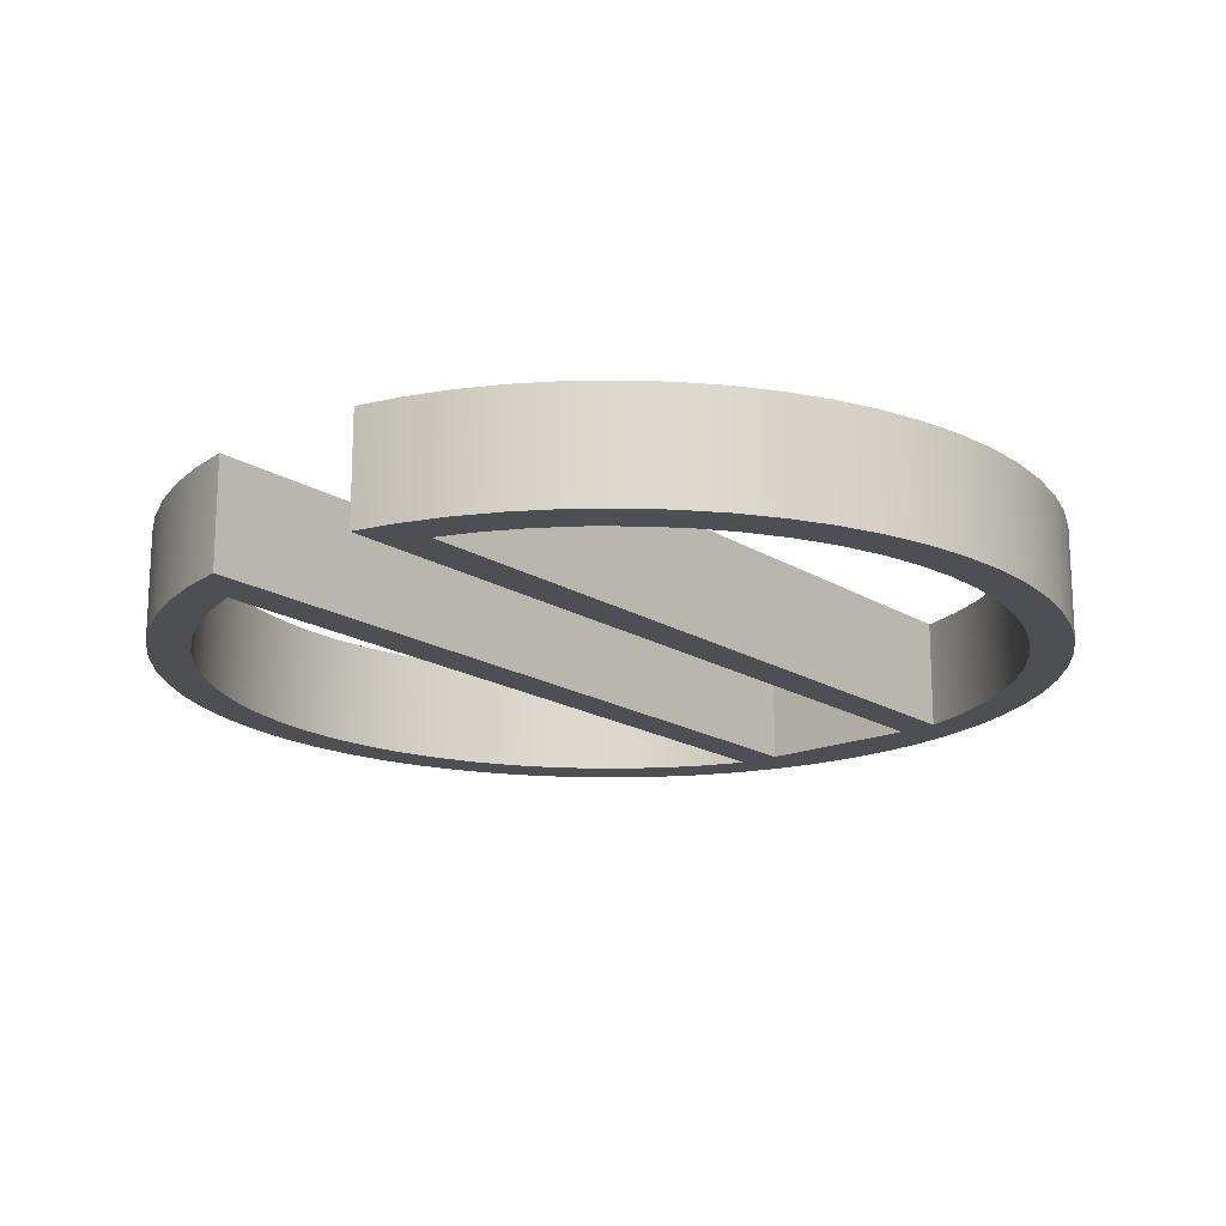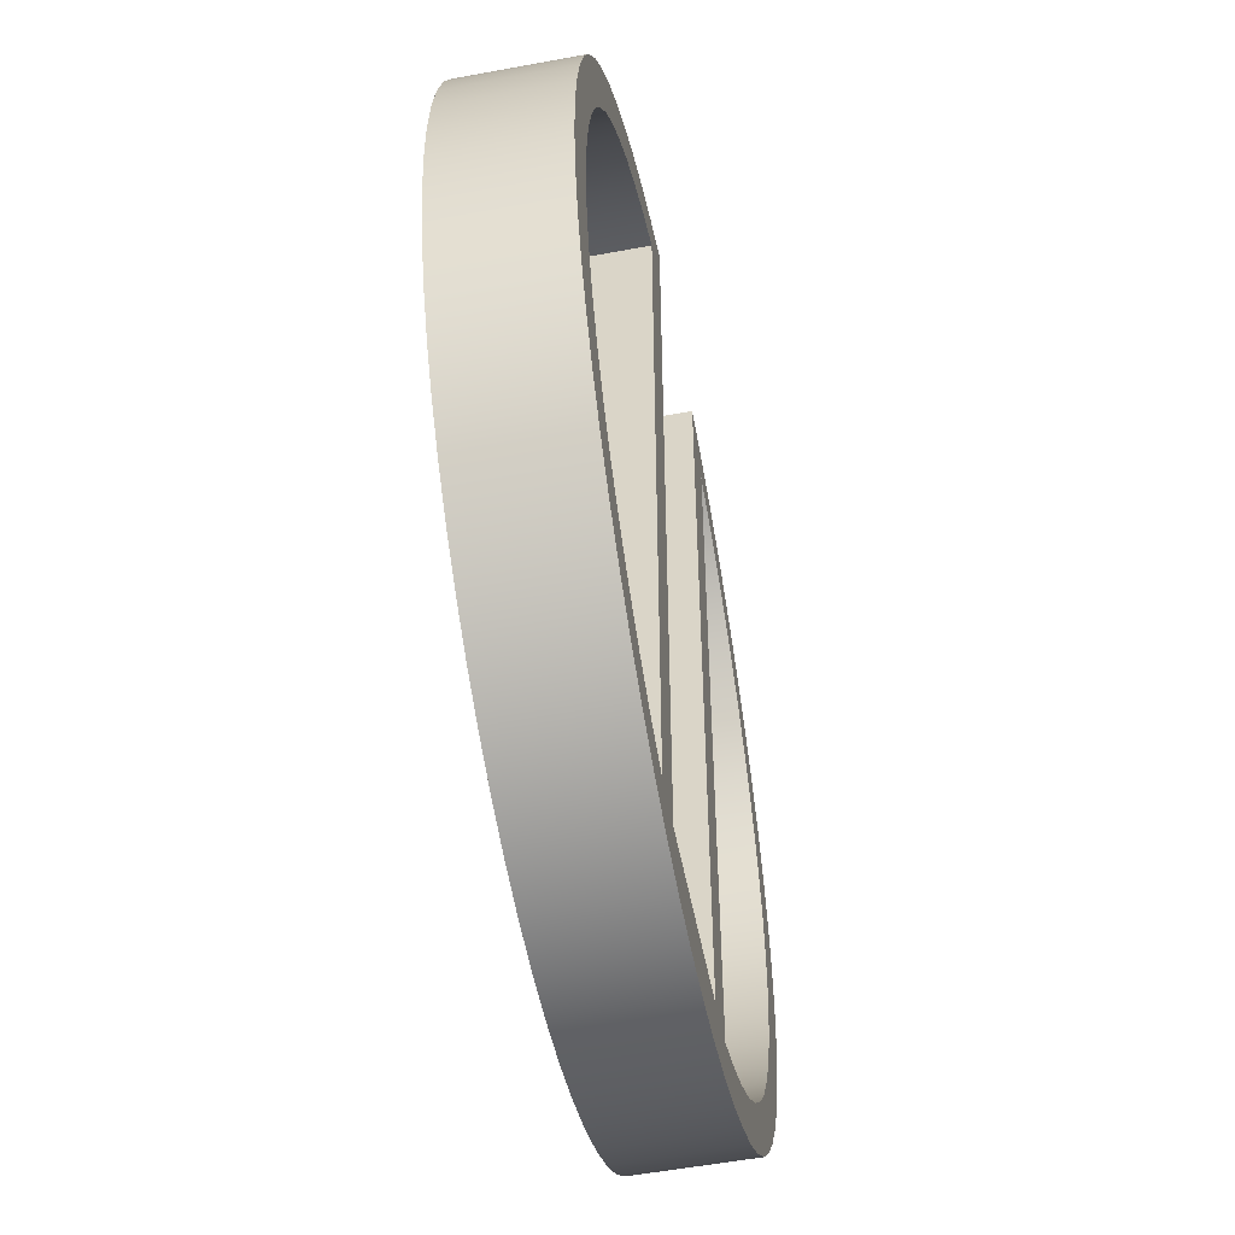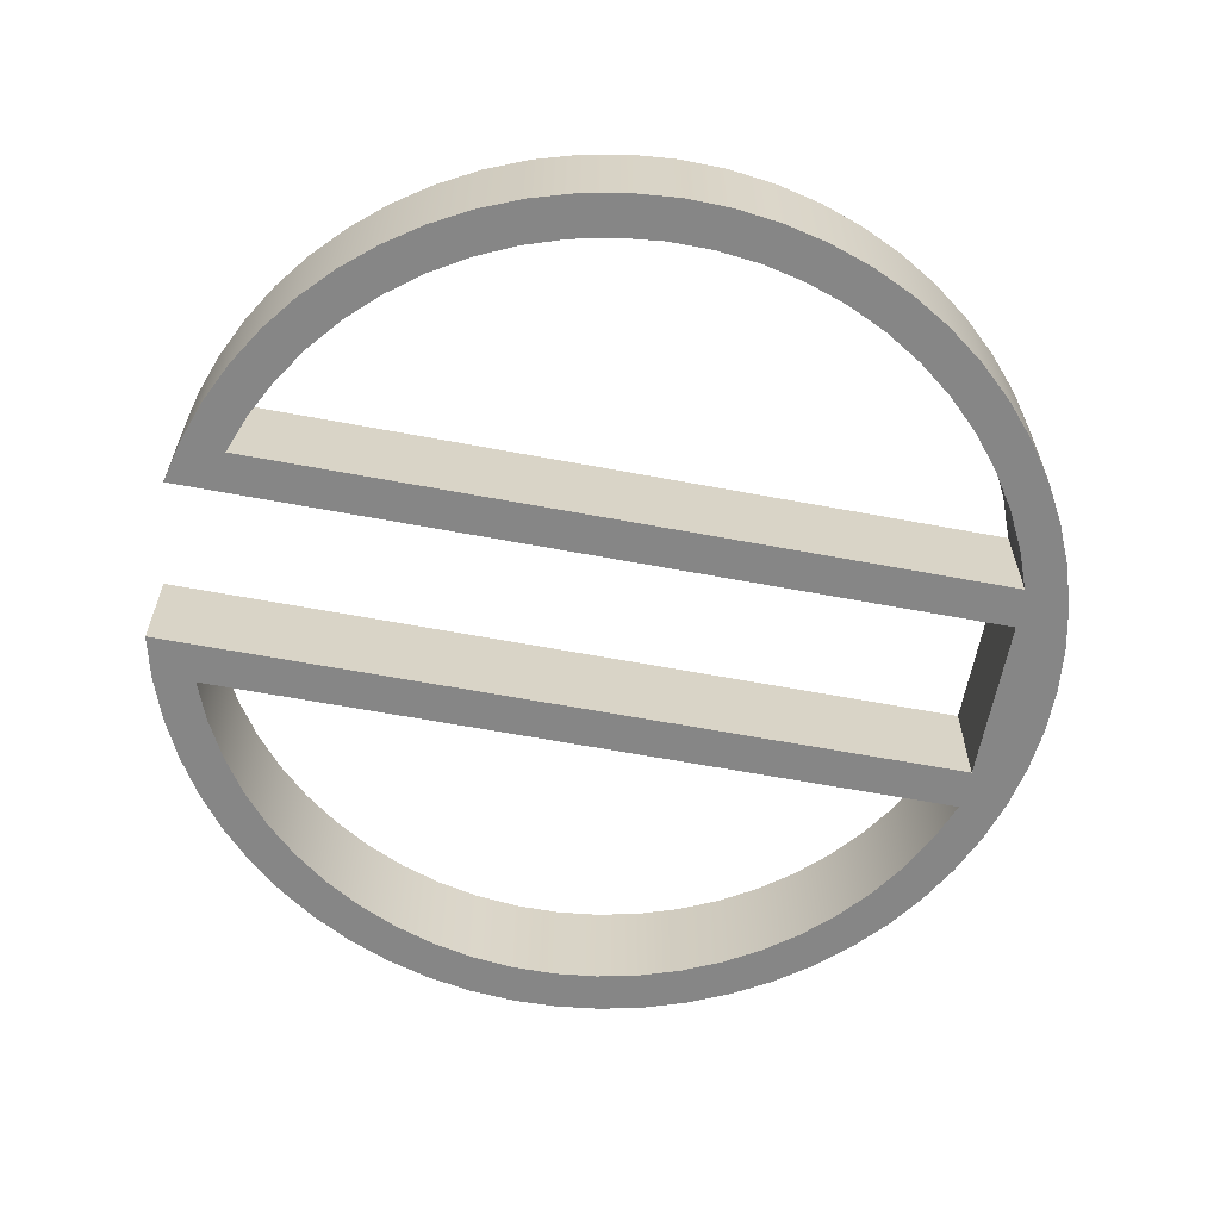
<metadata>
{"format":"obj","ext":"obj","renderer":"f3d","projection":"perspective","resolution":1024,"background":"white","views":[{"elev":-17.8,"azim":-140.4,"up":"+Z"},{"elev":-54.9,"azim":101.1,"up":"+Y"},{"elev":-62.1,"azim":-100.8,"up":"+Z"}]}
</metadata>
<code>
v -1.425 4.378 0
v -1.425 -4.378 0
v -1.425 -4.378 1.27
v -1.425 4.378 1.27
v -1.425 -4.378 0
v -1.894 -4.196 0
v -2.34 -3.965 0
v -2.758 -3.686 0
v -3.144 -3.363 0
v -3.492 -3.001 0
v -3.798 -2.602 0
v -4.059 -2.173 0
v -4.271 -1.717 0
v -4.433 -1.241 0
v -4.542 -0.7508 0
v -4.597 -0.2513 0
v -4.597 0.2513 0
v -4.542 0.7508 0
v -4.433 1.241 0
v -4.271 1.717 0
v -4.059 2.173 0
v -3.798 2.602 0
v -3.492 3.001 0
v -3.144 3.363 0
v -2.758 3.686 0
v -2.34 3.965 0
v -1.894 4.196 0
v -1.425 4.378 0
v -1.425 4.378 1.27
v -1.894 4.196 1.27
v -2.34 3.965 1.27
v -2.758 3.686 1.27
v -3.144 3.363 1.27
v -3.492 3.001 1.27
v -3.798 2.602 1.27
v -4.059 2.173 1.27
v -4.271 1.717 1.27
v -4.433 1.241 1.27
v -4.542 0.7508 1.27
v -4.597 0.2513 1.27
v -4.597 -0.2513 1.27
v -4.542 -0.7508 1.27
v -4.433 -1.241 1.27
v -4.271 -1.717 1.27
v -4.059 -2.173 1.27
v -3.798 -2.602 1.27
v -3.492 -3.001 1.27
v -3.144 -3.363 1.27
v -2.758 -3.686 1.27
v -2.34 -3.965 1.27
v -1.894 -4.196 1.27
v -1.425 -4.378 1.27
v 1.425 -4.378 0
v 1.425 4.378 0
v 1.425 4.378 1.27
v 1.425 -4.378 1.27
v 1.425 4.378 0
v 1.894 4.196 0
v 2.34 3.965 0
v 2.758 3.686 0
v 3.144 3.363 0
v 3.492 3.001 0
v 3.798 2.602 0
v 4.059 2.173 0
v 4.271 1.717 0
v 4.433 1.241 0
v 4.542 0.7508 0
v 4.597 0.2513 0
v 4.597 -0.2513 0
v 4.542 -0.7508 0
v 4.433 -1.241 0
v 4.271 -1.717 0
v 4.059 -2.173 0
v 3.798 -2.602 0
v 3.492 -3.001 0
v 3.144 -3.363 0
v 2.758 -3.686 0
v 2.34 -3.965 0
v 1.894 -4.196 0
v 1.425 -4.378 0
v 1.425 -4.378 1.27
v 1.894 -4.196 1.27
v 2.34 -3.965 1.27
v 2.758 -3.686 1.27
v 3.144 -3.363 1.27
v 3.492 -3.001 1.27
v 3.798 -2.602 1.27
v 4.059 -2.173 1.27
v 4.271 -1.717 1.27
v 4.433 -1.241 1.27
v 4.542 -0.7508 1.27
v 4.597 -0.2513 1.27
v 4.597 0.2513 1.27
v 4.542 0.7508 1.27
v 4.433 1.241 1.27
v 4.271 1.717 1.27
v 4.059 2.173 1.27
v 3.798 2.602 1.27
v 3.492 3.001 1.27
v 3.144 3.363 1.27
v 2.758 3.686 1.27
v 2.34 3.965 1.27
v 1.894 4.196 1.27
v 1.425 4.378 1.27
v -0.9533 -4.405 0
v -0.9533 4.99 0
v -0.9533 4.99 1.27
v -0.9533 -4.405 1.27
v 0.9533 -4.405 0
v -0.9533 -4.405 0
v -0.9533 -4.405 1.27
v 0.9533 -4.405 1.27
v 0.9533 4.99 0
v 0.9533 -4.405 0
v 0.9533 -4.405 1.27
v 0.9533 4.99 1.27
v -0.9533 4.99 0
v -1.464 4.864 0
v -1.959 4.687 0
v -2.434 4.459 0
v -2.882 4.184 0
v -3.299 3.863 0
v -3.681 3.501 0
v -4.023 3.102 0
v -4.322 2.669 0
v -4.575 2.208 0
v -4.779 1.723 0
v -4.932 1.219 0
v -5.031 0.7025 0
v -5.077 0.1784 0
v -5.068 -0.3476 0
v -5.005 -0.8699 0
v -4.888 -1.383 0
v -4.719 -1.881 0
v -4.499 -2.359 0
v -4.231 -2.812 0
v -3.918 -3.234 0
v -3.562 -3.622 0
v -3.168 -3.971 0
v -2.741 -4.277 0
v -2.284 -4.538 0
v -1.802 -4.75 0
v -1.301 -4.911 0
v -0.7863 -5.019 0
v -0.263 -5.073 0
v 0.263 -5.073 0
v 0.7863 -5.019 0
v 1.301 -4.911 0
v 1.802 -4.75 0
v 2.284 -4.538 0
v 2.741 -4.277 0
v 3.168 -3.971 0
v 3.562 -3.622 0
v 3.918 -3.234 0
v 4.231 -2.812 0
v 4.499 -2.359 0
v 4.719 -1.881 0
v 4.888 -1.383 0
v 5.005 -0.8699 0
v 5.068 -0.3476 0
v 5.077 0.1784 0
v 5.031 0.7025 0
v 4.932 1.219 0
v 4.779 1.723 0
v 4.575 2.208 0
v 4.322 2.669 0
v 4.023 3.102 0
v 3.681 3.501 0
v 3.299 3.863 0
v 2.882 4.184 0
v 2.434 4.459 0
v 1.959 4.687 0
v 1.464 4.864 0
v 0.9533 4.99 0
v 0.9533 4.99 1.27
v 1.464 4.864 1.27
v 1.959 4.687 1.27
v 2.434 4.459 1.27
v 2.882 4.184 1.27
v 3.299 3.863 1.27
v 3.681 3.501 1.27
v 4.023 3.102 1.27
v 4.322 2.669 1.27
v 4.575 2.208 1.27
v 4.779 1.723 1.27
v 4.932 1.219 1.27
v 5.031 0.7025 1.27
v 5.077 0.1784 1.27
v 5.068 -0.3476 1.27
v 5.005 -0.8699 1.27
v 4.888 -1.383 1.27
v 4.719 -1.881 1.27
v 4.499 -2.359 1.27
v 4.231 -2.812 1.27
v 3.918 -3.234 1.27
v 3.562 -3.622 1.27
v 3.168 -3.971 1.27
v 2.741 -4.277 1.27
v 2.284 -4.538 1.27
v 1.802 -4.75 1.27
v 1.301 -4.911 1.27
v 0.7863 -5.019 1.27
v 0.263 -5.073 1.27
v -0.263 -5.073 1.27
v -0.7863 -5.019 1.27
v -1.301 -4.911 1.27
v -1.802 -4.75 1.27
v -2.284 -4.538 1.27
v -2.741 -4.277 1.27
v -3.168 -3.971 1.27
v -3.562 -3.622 1.27
v -3.918 -3.234 1.27
v -4.231 -2.812 1.27
v -4.499 -2.359 1.27
v -4.719 -1.881 1.27
v -4.888 -1.383 1.27
v -5.005 -0.8699 1.27
v -5.068 -0.3476 1.27
v -5.077 0.1784 1.27
v -5.031 0.7025 1.27
v -4.932 1.219 1.27
v -4.779 1.723 1.27
v -4.575 2.208 1.27
v -4.322 2.669 1.27
v -4.023 3.102 1.27
v -3.681 3.501 1.27
v -3.299 3.863 1.27
v -2.882 4.184 1.27
v -2.434 4.459 1.27
v -1.959 4.687 1.27
v -1.464 4.864 1.27
v -0.9533 4.99 1.27
v 1.425 4.378 1.27
v 1.894 4.196 1.27
v 2.34 3.965 1.27
v 2.758 3.686 1.27
v 3.144 3.363 1.27
v 3.492 3.001 1.27
v 3.798 2.602 1.27
v 4.059 2.173 1.27
v 4.271 1.717 1.27
v 4.433 1.241 1.27
v 4.542 0.7508 1.27
v 4.597 0.2513 1.27
v 4.597 -0.2513 1.27
v 4.542 -0.7508 1.27
v 4.433 -1.241 1.27
v 4.271 -1.717 1.27
v 4.059 -2.173 1.27
v 3.798 -2.602 1.27
v 3.492 -3.001 1.27
v 3.144 -3.363 1.27
v 2.758 -3.686 1.27
v 2.34 -3.965 1.27
v 1.894 -4.196 1.27
v 1.425 -4.378 1.27
v -1.425 -4.378 1.27
v -1.894 -4.196 1.27
v -2.34 -3.965 1.27
v -2.758 -3.686 1.27
v -3.144 -3.363 1.27
v -3.492 -3.001 1.27
v -3.798 -2.602 1.27
v -4.059 -2.173 1.27
v -4.271 -1.717 1.27
v -4.433 -1.241 1.27
v -4.542 -0.7508 1.27
v -4.597 -0.2513 1.27
v -4.597 0.2513 1.27
v -4.542 0.7508 1.27
v -4.433 1.241 1.27
v -4.271 1.717 1.27
v -4.059 2.173 1.27
v -3.798 2.602 1.27
v -3.492 3.001 1.27
v -3.144 3.363 1.27
v -2.758 3.686 1.27
v -2.34 3.965 1.27
v -1.894 4.196 1.27
v -1.425 4.378 1.27
v -0.9533 4.99 1.27
v -1.464 4.864 1.27
v -1.959 4.687 1.27
v -2.434 4.459 1.27
v -2.882 4.184 1.27
v -3.299 3.863 1.27
v -3.681 3.501 1.27
v -4.023 3.102 1.27
v -4.322 2.669 1.27
v -4.575 2.208 1.27
v -4.779 1.723 1.27
v -4.932 1.219 1.27
v -5.031 0.7025 1.27
v -5.077 0.1784 1.27
v -5.068 -0.3476 1.27
v -5.005 -0.8699 1.27
v -4.888 -1.383 1.27
v -4.719 -1.881 1.27
v -4.499 -2.359 1.27
v -4.231 -2.812 1.27
v -3.918 -3.234 1.27
v -3.562 -3.622 1.27
v -3.168 -3.971 1.27
v -2.741 -4.277 1.27
v -2.284 -4.538 1.27
v -1.802 -4.75 1.27
v -1.301 -4.911 1.27
v -0.7863 -5.019 1.27
v -0.263 -5.073 1.27
v 0.263 -5.073 1.27
v 0.7863 -5.019 1.27
v 1.301 -4.911 1.27
v 1.802 -4.75 1.27
v 2.284 -4.538 1.27
v 2.741 -4.277 1.27
v 3.168 -3.971 1.27
v 3.562 -3.622 1.27
v 3.918 -3.234 1.27
v 4.231 -2.812 1.27
v 4.499 -2.359 1.27
v 4.719 -1.881 1.27
v 4.888 -1.383 1.27
v 5.005 -0.8699 1.27
v 5.068 -0.3476 1.27
v 5.077 0.1784 1.27
v 5.031 0.7025 1.27
v 4.932 1.219 1.27
v 4.779 1.723 1.27
v 4.575 2.208 1.27
v 4.322 2.669 1.27
v 4.023 3.102 1.27
v 3.681 3.501 1.27
v 3.299 3.863 1.27
v 2.882 4.184 1.27
v 2.434 4.459 1.27
v 1.959 4.687 1.27
v 1.464 4.864 1.27
v 0.9533 4.99 1.27
v 0.9533 -4.405 1.27
v -0.9533 -4.405 1.27
v 1.425 -4.378 0
v 1.894 -4.196 0
v 2.34 -3.965 0
v 2.758 -3.686 0
v 3.144 -3.363 0
v 3.492 -3.001 0
v 3.798 -2.602 0
v 4.059 -2.173 0
v 4.271 -1.717 0
v 4.433 -1.241 0
v 4.542 -0.7508 0
v 4.597 -0.2513 0
v 4.597 0.2513 0
v 4.542 0.7508 0
v 4.433 1.241 0
v 4.271 1.717 0
v 4.059 2.173 0
v 3.798 2.602 0
v 3.492 3.001 0
v 3.144 3.363 0
v 2.758 3.686 0
v 2.34 3.965 0
v 1.894 4.196 0
v 1.425 4.378 0
v -1.425 4.378 0
v -1.894 4.196 0
v -2.34 3.965 0
v -2.758 3.686 0
v -3.144 3.363 0
v -3.492 3.001 0
v -3.798 2.602 0
v -4.059 2.173 0
v -4.271 1.717 0
v -4.433 1.241 0
v -4.542 0.7508 0
v -4.597 0.2513 0
v -4.597 -0.2513 0
v -4.542 -0.7508 0
v -4.433 -1.241 0
v -4.271 -1.717 0
v -4.059 -2.173 0
v -3.798 -2.602 0
v -3.492 -3.001 0
v -3.144 -3.363 0
v -2.758 -3.686 0
v -2.34 -3.965 0
v -1.894 -4.196 0
v -1.425 -4.378 0
v 0.9533 4.99 0
v 1.464 4.864 0
v 1.959 4.687 0
v 2.434 4.459 0
v 2.882 4.184 0
v 3.299 3.863 0
v 3.681 3.501 0
v 4.023 3.102 0
v 4.322 2.669 0
v 4.575 2.208 0
v 4.779 1.723 0
v 4.932 1.219 0
v 5.031 0.7025 0
v 5.077 0.1784 0
v 5.068 -0.3476 0
v 5.005 -0.8699 0
v 4.888 -1.383 0
v 4.719 -1.881 0
v 4.499 -2.359 0
v 4.231 -2.812 0
v 3.918 -3.234 0
v 3.562 -3.622 0
v 3.168 -3.971 0
v 2.741 -4.277 0
v 2.284 -4.538 0
v 1.802 -4.75 0
v 1.301 -4.911 0
v 0.7863 -5.019 0
v 0.263 -5.073 0
v -0.263 -5.073 0
v -0.7863 -5.019 0
v -1.301 -4.911 0
v -1.802 -4.75 0
v -2.284 -4.538 0
v -2.741 -4.277 0
v -3.168 -3.971 0
v -3.562 -3.622 0
v -3.918 -3.234 0
v -4.231 -2.812 0
v -4.499 -2.359 0
v -4.719 -1.881 0
v -4.888 -1.383 0
v -5.005 -0.8699 0
v -5.068 -0.3476 0
v -5.077 0.1784 0
v -5.031 0.7025 0
v -4.932 1.219 0
v -4.779 1.723 0
v -4.575 2.208 0
v -4.322 2.669 0
v -4.023 3.102 0
v -3.681 3.501 0
v -3.299 3.863 0
v -2.882 4.184 0
v -2.434 4.459 0
v -1.959 4.687 0
v -1.464 4.864 0
v -0.9533 4.99 0
v -0.9533 -4.405 0
v 0.9533 -4.405 0
g f293779c-e2c0-11ea-adb6-54bf646e7e1f
f 1 2 4
f 4 2 3
g f2991cf0-e2c0-11ea-a5a9-54bf646e7e1f
f 52 5 51
f 51 5 6
f 51 6 50
f 50 6 7
f 50 7 49
f 49 7 8
f 49 8 48
f 48 8 9
f 48 9 47
f 47 9 10
f 47 10 46
f 46 10 11
f 46 11 45
f 45 11 12
f 45 12 44
f 44 12 13
f 44 13 43
f 43 13 14
f 43 14 42
f 42 14 15
f 42 15 41
f 41 15 16
f 41 16 40
f 40 16 17
f 40 17 39
f 39 17 18
f 39 18 38
f 38 18 19
f 38 19 37
f 37 19 20
f 37 20 36
f 36 20 21
f 36 21 35
f 35 21 22
f 35 22 34
f 34 22 23
f 34 23 33
f 33 23 24
f 33 24 32
f 32 24 25
f 32 25 31
f 31 25 26
f 31 26 30
f 30 26 27
f 30 27 29
f 29 27 28
g f29e7442-e2c0-11ea-8a06-54bf646e7e1f
f 53 54 56
f 56 54 55
g f2a4b610-e2c0-11ea-b0a0-54bf646e7e1f
f 104 57 103
f 103 57 58
f 103 58 102
f 102 58 59
f 102 59 101
f 101 59 60
f 101 60 100
f 100 60 61
f 100 61 99
f 99 61 62
f 99 62 98
f 98 62 63
f 98 63 97
f 97 63 64
f 97 64 96
f 96 64 65
f 96 65 95
f 95 65 66
f 95 66 94
f 94 66 67
f 94 67 93
f 93 67 68
f 93 68 92
f 92 68 69
f 92 69 91
f 91 69 70
f 91 70 90
f 90 70 71
f 90 71 89
f 89 71 72
f 89 72 88
f 88 72 73
f 88 73 87
f 87 73 74
f 87 74 86
f 86 74 75
f 86 75 85
f 85 75 76
f 85 76 84
f 84 76 77
f 84 77 83
f 83 77 78
f 83 78 82
f 82 78 79
f 82 79 81
f 81 79 80
g f2df76d4-e2c0-11ea-8257-54bf646e7e1f
f 105 106 108
f 108 106 107
g f2e4a70a-e2c0-11ea-b1fc-54bf646e7e1f
f 109 110 112
f 112 110 111
g f2ea7400-e2c0-11ea-b916-54bf646e7e1f
f 113 114 116
f 116 114 115
g f2efa474-e2c0-11ea-97c3-54bf646e7e1f
f 232 117 231
f 231 117 118
f 231 118 230
f 230 118 119
f 230 119 229
f 229 119 120
f 229 120 228
f 228 120 121
f 228 121 227
f 227 121 122
f 227 122 226
f 226 122 123
f 226 123 225
f 225 123 124
f 225 124 224
f 224 124 125
f 224 125 223
f 223 125 126
f 223 126 222
f 222 126 127
f 222 127 221
f 221 127 128
f 221 128 220
f 220 128 129
f 220 129 219
f 219 129 130
f 219 130 218
f 218 130 131
f 218 131 217
f 217 131 132
f 217 132 216
f 216 132 133
f 216 133 215
f 215 133 134
f 215 134 214
f 214 134 135
f 214 135 213
f 213 135 136
f 213 136 212
f 212 136 137
f 212 137 211
f 211 137 138
f 211 138 210
f 210 138 139
f 210 139 209
f 209 139 140
f 209 140 208
f 208 140 141
f 208 141 207
f 207 141 142
f 207 142 206
f 206 142 143
f 206 143 205
f 205 143 144
f 205 144 204
f 204 144 145
f 204 145 203
f 203 145 146
f 203 146 202
f 202 146 147
f 202 147 201
f 201 147 148
f 201 148 200
f 200 148 149
f 200 149 199
f 199 149 150
f 199 150 198
f 198 150 151
f 198 151 197
f 197 151 152
f 197 152 196
f 196 152 153
f 196 153 195
f 195 153 154
f 195 154 194
f 194 154 155
f 194 155 193
f 193 155 156
f 193 156 192
f 192 156 157
f 192 157 191
f 191 157 158
f 191 158 190
f 190 158 159
f 190 159 189
f 189 159 160
f 189 160 188
f 188 160 161
f 188 161 187
f 187 161 162
f 187 162 186
f 186 162 163
f 186 163 185
f 185 163 164
f 185 164 184
f 184 164 165
f 184 165 183
f 183 165 166
f 183 166 182
f 182 166 167
f 182 167 181
f 181 167 168
f 181 168 180
f 180 168 169
f 180 169 179
f 179 169 170
f 179 170 178
f 178 170 171
f 178 171 177
f 177 171 172
f 177 172 176
f 176 172 173
f 176 173 175
f 175 173 174
g f32a64e2-e2c0-11ea-be0f-54bf646e7e1f
f 234 336 233
f 233 336 337
f 233 337 338
f 336 234 335
f 335 234 235
f 335 235 334
f 334 235 236
f 334 236 333
f 333 236 237
f 333 237 332
f 332 237 238
f 332 238 331
f 331 238 239
f 331 239 330
f 330 239 240
f 330 240 329
f 329 240 241
f 329 241 328
f 328 241 242
f 328 242 327
f 327 242 243
f 327 243 326
f 326 243 244
f 326 244 325
f 325 244 245
f 325 245 324
f 324 245 246
f 324 246 323
f 323 246 247
f 323 247 322
f 322 247 248
f 322 248 321
f 321 248 320
f 320 248 249
f 320 249 319
f 319 249 250
f 319 250 318
f 318 250 251
f 318 251 317
f 317 251 252
f 317 252 316
f 316 252 253
f 316 253 315
f 315 253 254
f 315 254 314
f 314 254 255
f 314 255 313
f 313 255 256
f 313 256 312
f 312 256 339
f 312 339 311
f 311 339 310
f 310 339 340
f 310 340 309
f 309 340 308
f 308 340 307
f 307 340 257
f 307 257 306
f 306 257 258
f 306 258 305
f 305 258 259
f 305 259 304
f 304 259 260
f 304 260 303
f 303 260 261
f 303 261 302
f 302 261 262
f 302 262 301
f 301 262 263
f 301 263 300
f 300 263 264
f 300 264 299
f 299 264 265
f 299 265 298
f 298 265 297
f 297 265 266
f 297 266 296
f 296 266 267
f 296 267 295
f 295 267 268
f 295 268 294
f 294 268 269
f 294 269 293
f 293 269 270
f 293 270 292
f 292 270 271
f 292 271 291
f 291 271 272
f 291 272 290
f 290 272 273
f 290 273 289
f 289 273 274
f 289 274 288
f 288 274 275
f 288 275 287
f 287 275 276
f 287 276 286
f 286 276 277
f 286 277 285
f 285 277 278
f 285 278 284
f 284 278 279
f 284 279 283
f 283 279 280
f 283 280 282
f 282 280 281
f 281 280 340
f 340 280 257
f 256 233 339
f 339 233 338
g f3305852-e2c0-11ea-a218-54bf646e7e1f
f 342 414 341
f 341 414 415
f 341 415 448
f 448 415 416
f 448 416 417
f 414 342 413
f 413 342 343
f 413 343 412
f 412 343 344
f 412 344 411
f 411 344 345
f 411 345 410
f 410 345 346
f 410 346 409
f 409 346 347
f 409 347 408
f 408 347 348
f 408 348 407
f 407 348 349
f 407 349 406
f 406 349 405
f 405 349 350
f 405 350 404
f 404 350 351
f 404 351 403
f 403 351 352
f 403 352 402
f 402 352 353
f 402 353 401
f 401 353 354
f 401 354 400
f 400 354 355
f 400 355 399
f 399 355 356
f 399 356 398
f 398 356 357
f 398 357 397
f 397 357 358
f 397 358 396
f 396 358 359
f 396 359 395
f 395 359 360
f 395 360 394
f 394 360 361
f 394 361 393
f 393 361 362
f 393 362 392
f 392 362 363
f 392 363 391
f 391 363 364
f 391 364 390
f 390 364 389
f 389 364 448
f 448 364 341
f 366 444 365
f 365 444 445
f 365 445 446
f 444 366 443
f 443 366 367
f 443 367 442
f 442 367 368
f 442 368 441
f 441 368 369
f 441 369 440
f 440 369 370
f 440 370 439
f 439 370 371
f 439 371 438
f 438 371 372
f 438 372 437
f 437 372 373
f 437 373 436
f 436 373 374
f 436 374 435
f 435 374 375
f 435 375 434
f 434 375 376
f 434 376 433
f 433 376 377
f 433 377 432
f 432 377 378
f 432 378 431
f 431 378 379
f 431 379 430
f 430 379 380
f 430 380 429
f 429 380 428
f 428 380 381
f 428 381 427
f 427 381 382
f 427 382 426
f 426 382 383
f 426 383 425
f 425 383 384
f 425 384 424
f 424 384 385
f 424 385 423
f 423 385 386
f 423 386 422
f 422 386 387
f 422 387 421
f 421 387 388
f 421 388 420
f 420 388 447
f 420 447 419
f 419 447 418
f 418 447 448
f 418 448 417
f 388 365 447
f 447 365 446

</code>
